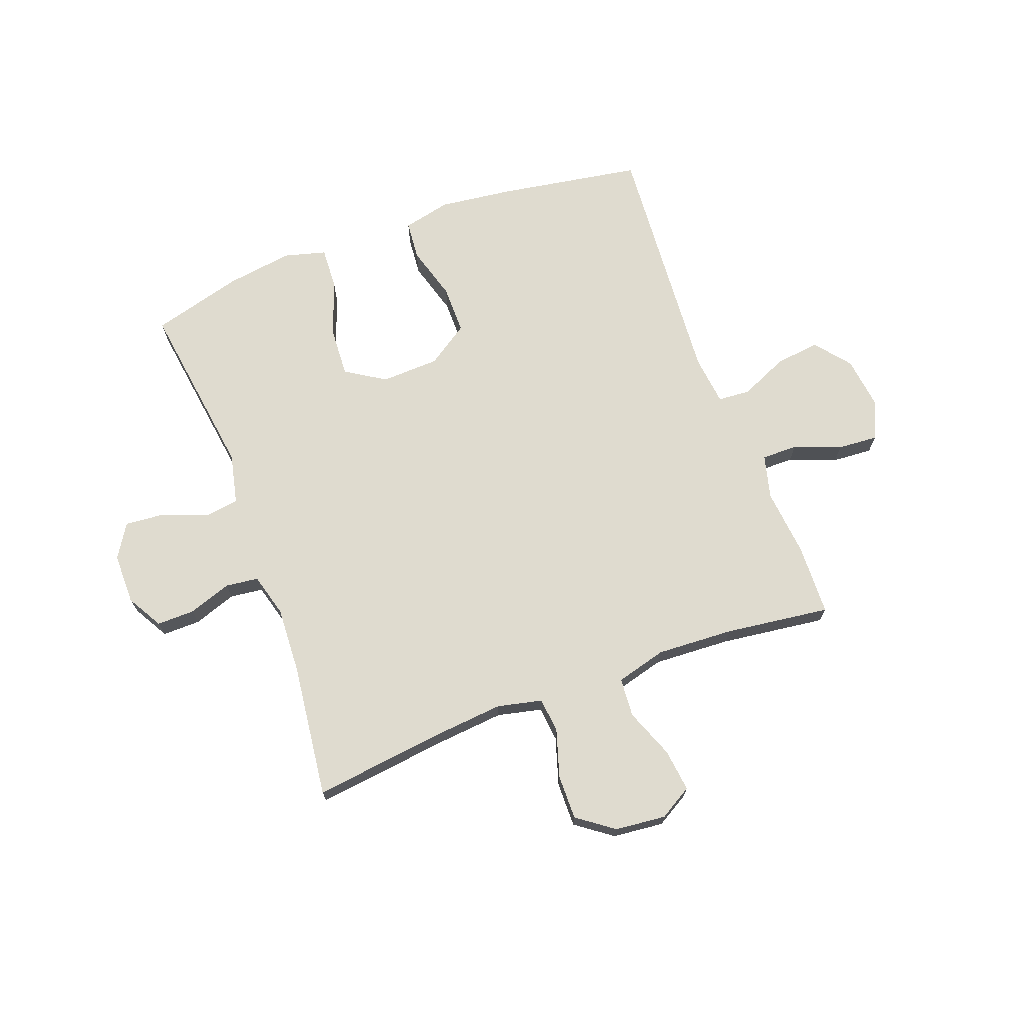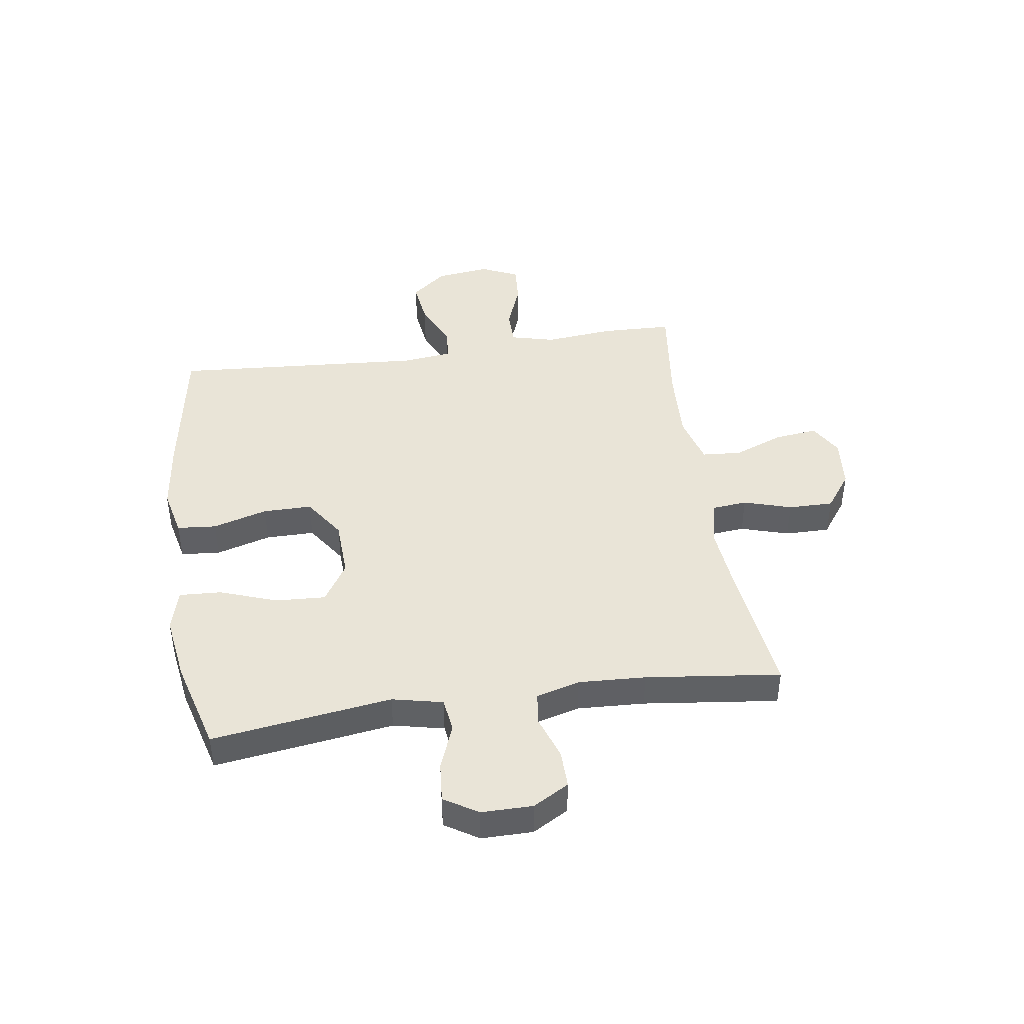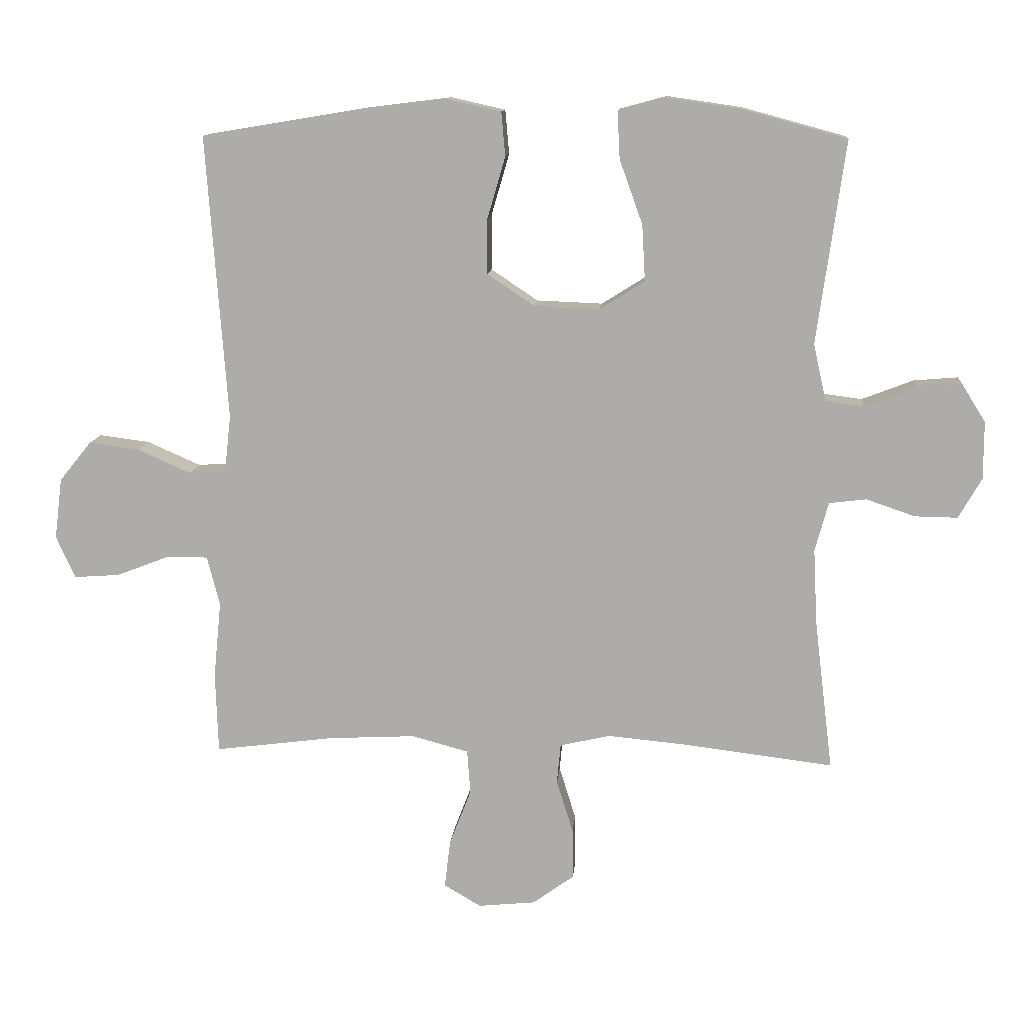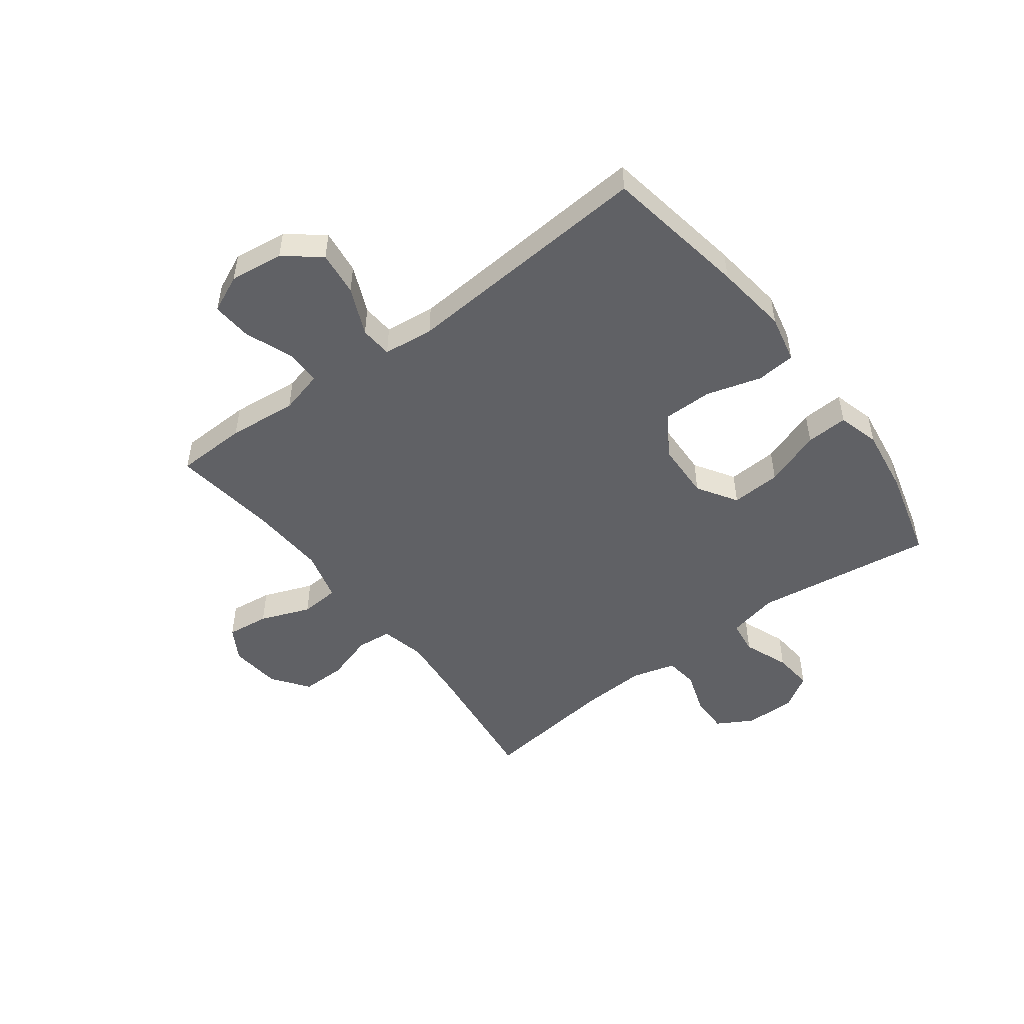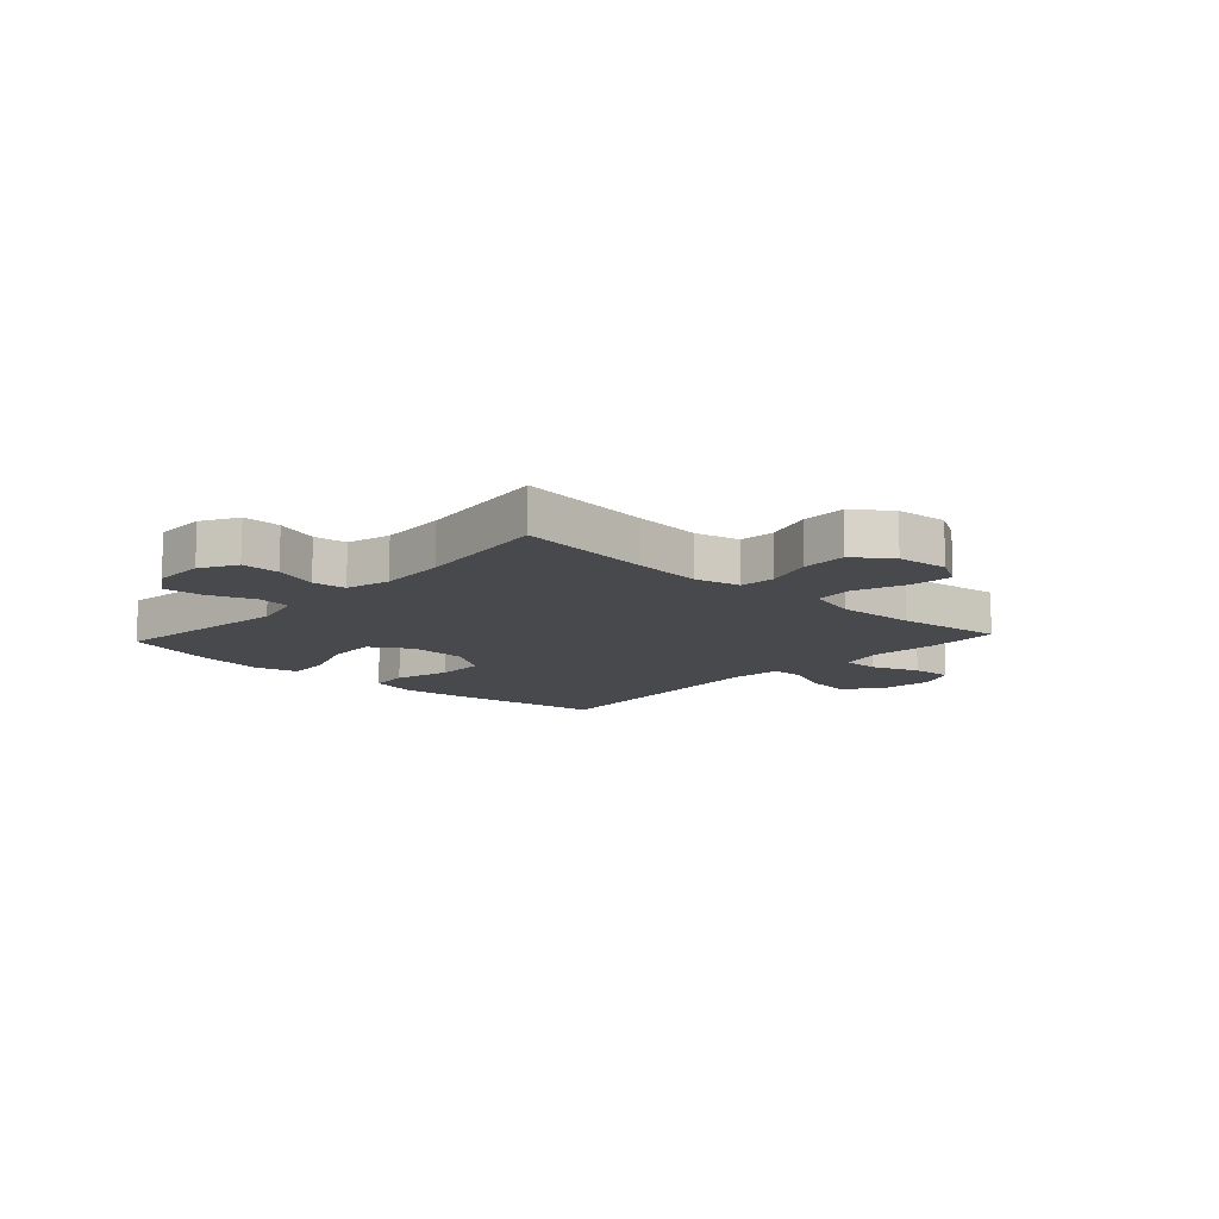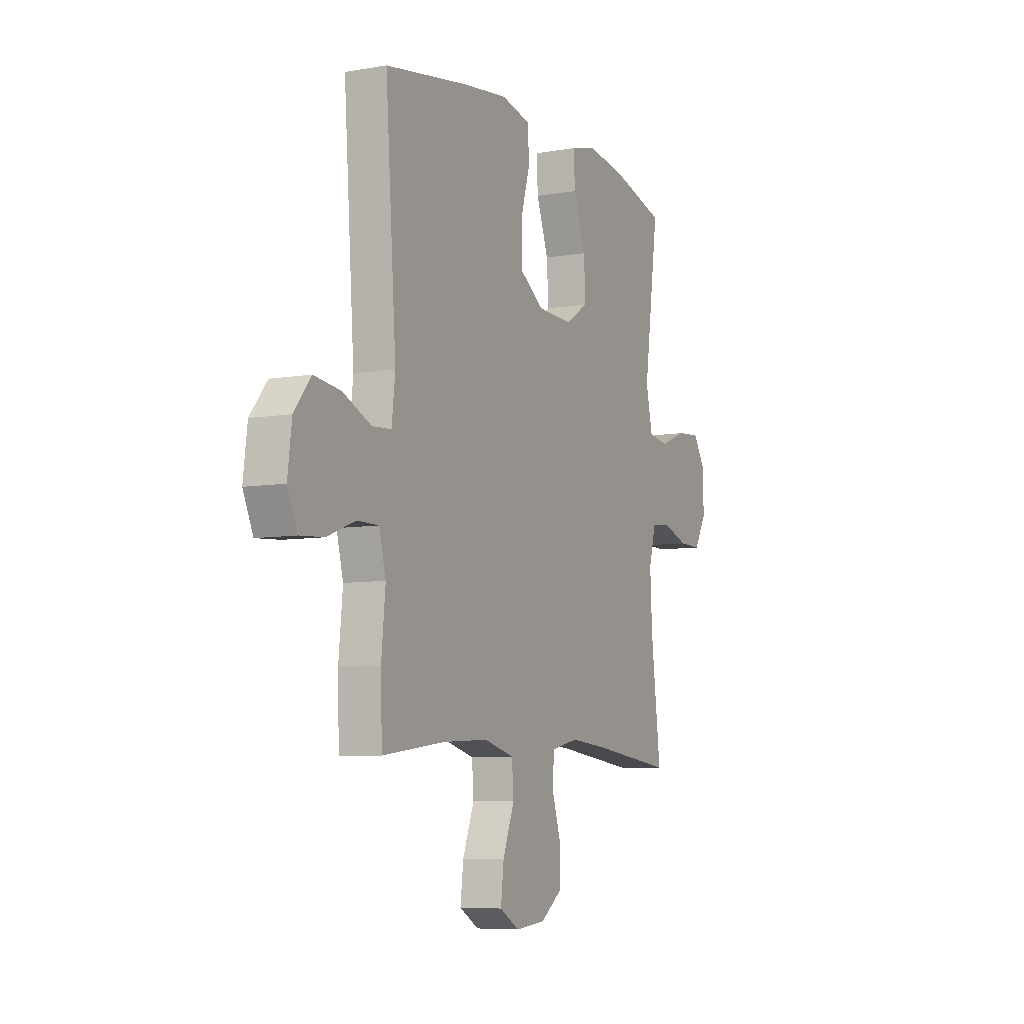
<metadata>
{"format":"obj","ext":"obj","renderer":"f3d","projection":"perspective","resolution":1024,"background":"white","views":[{"elev":70.5,"azim":159.6,"up":"+Y"},{"elev":43.4,"azim":81.5,"up":"+Y"},{"elev":12.0,"azim":4.9,"up":"+Z"},{"elev":-49.5,"azim":-53.0,"up":"+Y"},{"elev":-12.1,"azim":137.5,"up":"+Y"},{"elev":-7.2,"azim":-63.6,"up":"+Z"}]}
</metadata>
<code>
v 0.5 0.07 0.5
v 0.456 0.07 0.184
v 0.476 0.07 0.095
v 0.536 0.07 0.087
v 0.616 0.07 0.118
v 0.686 0.07 0.124
v 0.723 0.07 0.065
v 0.723 0.07 -0.025
v 0.687 0.07 -0.088
v 0.62 0.07 -0.087
v 0.544 0.07 -0.061
v 0.486 0.07 -0.068
v 0.465 0.07 -0.145
v 0.471 0.07 -0.263
v 0.5 0.07 -0.5
v 0.262 0.07 -0.471
v 0.143 0.07 -0.46
v 0.064 0.07 -0.478
v 0.058 0.07 -0.54
v 0.084 0.07 -0.624
v 0.085 0.07 -0.703
v 0.021 0.07 -0.75
v -0.069 0.07 -0.759
v -0.127 0.07 -0.725
v -0.118 0.07 -0.65
v -0.084 0.07 -0.562
v -0.089 0.07 -0.493
v -0.178 0.07 -0.469
v -0.314 0.07 -0.476
v -0.5 0.07 -0.5
v -0.504 0.07 -0.374
v -0.492 0.07 -0.253
v -0.512 0.07 -0.176
v -0.576 0.07 -0.176
v -0.659 0.07 -0.208
v -0.73 0.07 -0.213
v -0.76 0.07 -0.147
v -0.748 0.07 -0.052
v -0.698 0.07 0.01
v -0.619 0.07 0
v -0.535 0.07 -0.037
v -0.478 0.07 -0.033
v -0.468 0.07 0.056
v -0.5 0.07 0.5
v -0.246 0.07 0.542
v -0.117 0.07 0.558
v -0.032 0.07 0.539
v -0.026 0.07 0.47
v -0.054 0.07 0.374
v -0.054 0.07 0.288
v 0.019 0.07 0.239
v 0.122 0.07 0.235
v 0.192 0.07 0.279
v 0.187 0.07 0.367
v 0.151 0.07 0.467
v 0.147 0.07 0.541
v 0.221 0.07 0.561
v 0.338 0.07 0.544
v 0.5 0 0.5
v 0.456 0 0.184
v 0.476 0 0.095
v 0.536 0 0.087
v 0.616 0 0.118
v 0.686 0 0.124
v 0.723 0 0.065
v 0.723 0 -0.025
v 0.687 0 -0.088
v 0.62 0 -0.087
v 0.544 0 -0.061
v 0.486 0 -0.068
v 0.465 0 -0.145
v 0.471 0 -0.263
v 0.5 0 -0.5
v 0.262 0 -0.471
v 0.143 0 -0.46
v 0.064 0 -0.478
v 0.058 0 -0.54
v 0.084 0 -0.624
v 0.085 0 -0.703
v 0.021 0 -0.75
v -0.069 0 -0.759
v -0.127 0 -0.725
v -0.118 0 -0.65
v -0.084 0 -0.562
v -0.089 0 -0.493
v -0.178 0 -0.469
v -0.314 0 -0.476
v -0.5 0 -0.5
v -0.504 0 -0.374
v -0.492 0 -0.253
v -0.512 0 -0.176
v -0.576 0 -0.176
v -0.659 0 -0.208
v -0.73 0 -0.213
v -0.76 0 -0.147
v -0.748 0 -0.052
v -0.698 0 0.01
v -0.619 0 0
v -0.535 0 -0.037
v -0.478 0 -0.033
v -0.468 0 0.056
v -0.5 0 0.5
v -0.246 0 0.542
v -0.117 0 0.558
v -0.032 0 0.539
v -0.026 0 0.47
v -0.054 0 0.374
v -0.054 0 0.288
v 0.019 0 0.239
v 0.122 0 0.235
v 0.192 0 0.279
v 0.187 0 0.367
v 0.151 0 0.467
v 0.147 0 0.541
v 0.221 0 0.561
v 0.338 0 0.544
f 57 58 1 2
f 54 55 56 57
f 53 54 57 2
f 52 53 2 3
f 51 52 3
f 46 47 48 49
f 46 49 50
f 43 44 45 46
f 42 43 46 50
f 38 39 40 41
f 38 41 42
f 37 38 42
f 34 35 36 37
f 33 34 37 42
f 32 33 42 50
f 29 30 31 32
f 28 29 32 50
f 23 24 25 26
f 23 26 27
f 22 23 27
f 19 20 21 22
f 18 19 22 27
f 17 18 27 28
f 14 15 16
f 13 14 16 17
f 12 13 17 28
f 8 9 10 11
f 8 11 12
f 7 8 12
f 4 5 6 7
f 4 7 12
f 3 4 12 28
f 28 50 51
f 3 28 51
f 60 59 116 115
f 115 114 113 112
f 60 115 112 111
f 61 60 111 110
f 61 110 109
f 107 106 105 104
f 108 107 104
f 104 103 102 101
f 108 104 101 100
f 99 98 97 96
f 100 99 96
f 100 96 95
f 95 94 93 92
f 100 95 92 91
f 108 100 91 90
f 90 89 88 87
f 108 90 87 86
f 84 83 82 81
f 85 84 81
f 85 81 80
f 80 79 78 77
f 85 80 77 76
f 86 85 76 75
f 74 73 72
f 75 74 72 71
f 86 75 71 70
f 69 68 67 66
f 70 69 66
f 70 66 65
f 65 64 63 62
f 70 65 62
f 86 70 62 61
f 109 108 86
f 109 86 61
f 1 59 60 2
f 2 60 61 3
f 3 61 62 4
f 4 62 63 5
f 5 63 64 6
f 6 64 65 7
f 7 65 66 8
f 8 66 67 9
f 9 67 68 10
f 10 68 69 11
f 11 69 70 12
f 12 70 71 13
f 13 71 72 14
f 14 72 73 15
f 15 73 74 16
f 16 74 75 17
f 17 75 76 18
f 18 76 77 19
f 19 77 78 20
f 20 78 79 21
f 21 79 80 22
f 22 80 81 23
f 23 81 82 24
f 24 82 83 25
f 25 83 84 26
f 26 84 85 27
f 27 85 86 28
f 28 86 87 29
f 29 87 88 30
f 30 88 89 31
f 31 89 90 32
f 32 90 91 33
f 33 91 92 34
f 34 92 93 35
f 35 93 94 36
f 36 94 95 37
f 37 95 96 38
f 38 96 97 39
f 39 97 98 40
f 40 98 99 41
f 41 99 100 42
f 42 100 101 43
f 43 101 102 44
f 44 102 103 45
f 45 103 104 46
f 46 104 105 47
f 47 105 106 48
f 48 106 107 49
f 49 107 108 50
f 50 108 109 51
f 51 109 110 52
f 52 110 111 53
f 53 111 112 54
f 54 112 113 55
f 55 113 114 56
f 56 114 115 57
f 57 115 116 58
f 58 116 59 1

</code>
